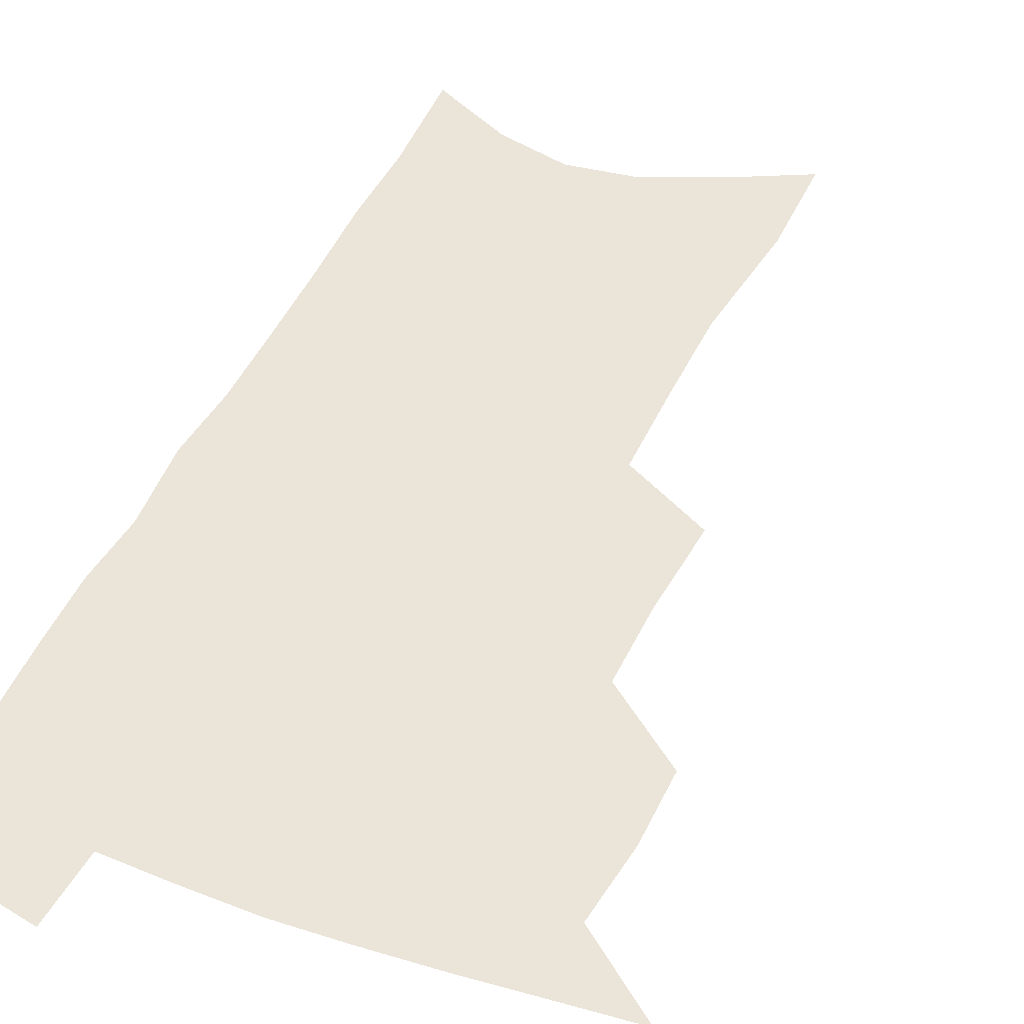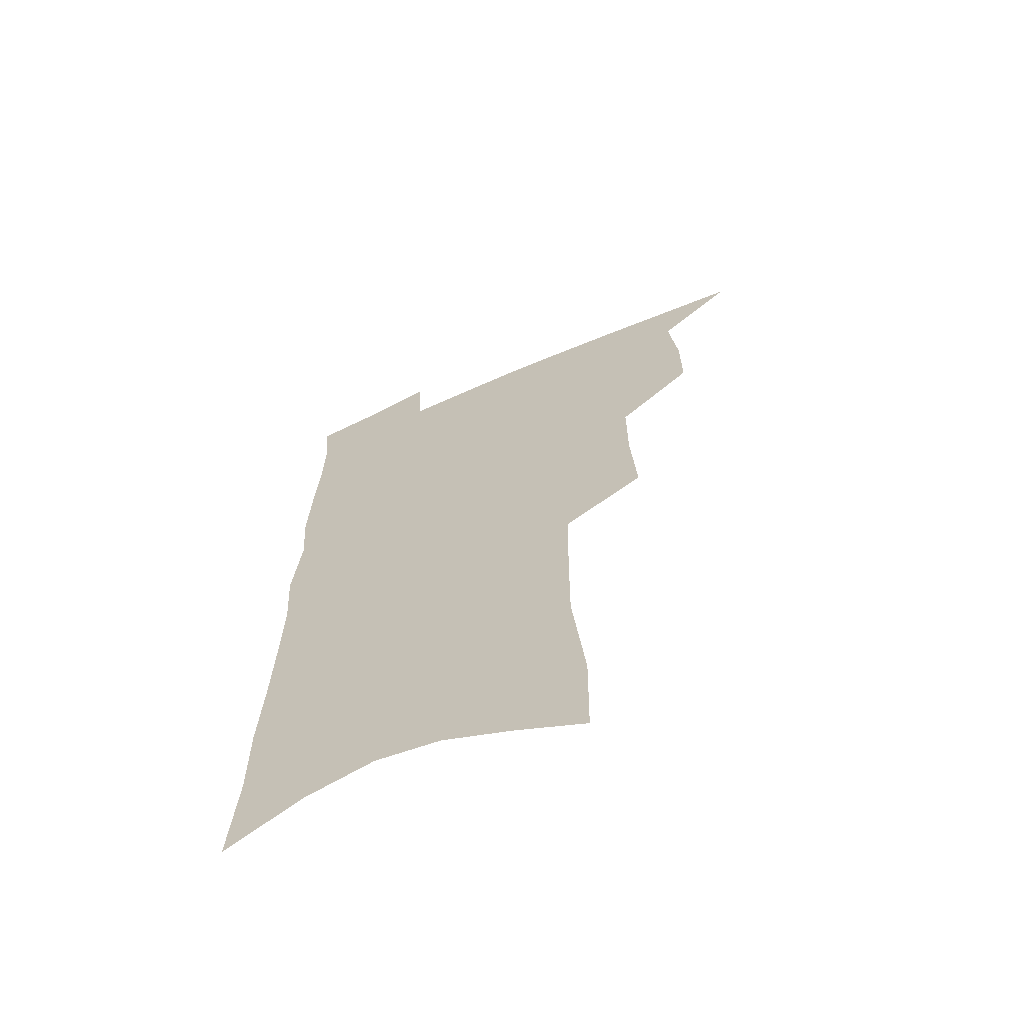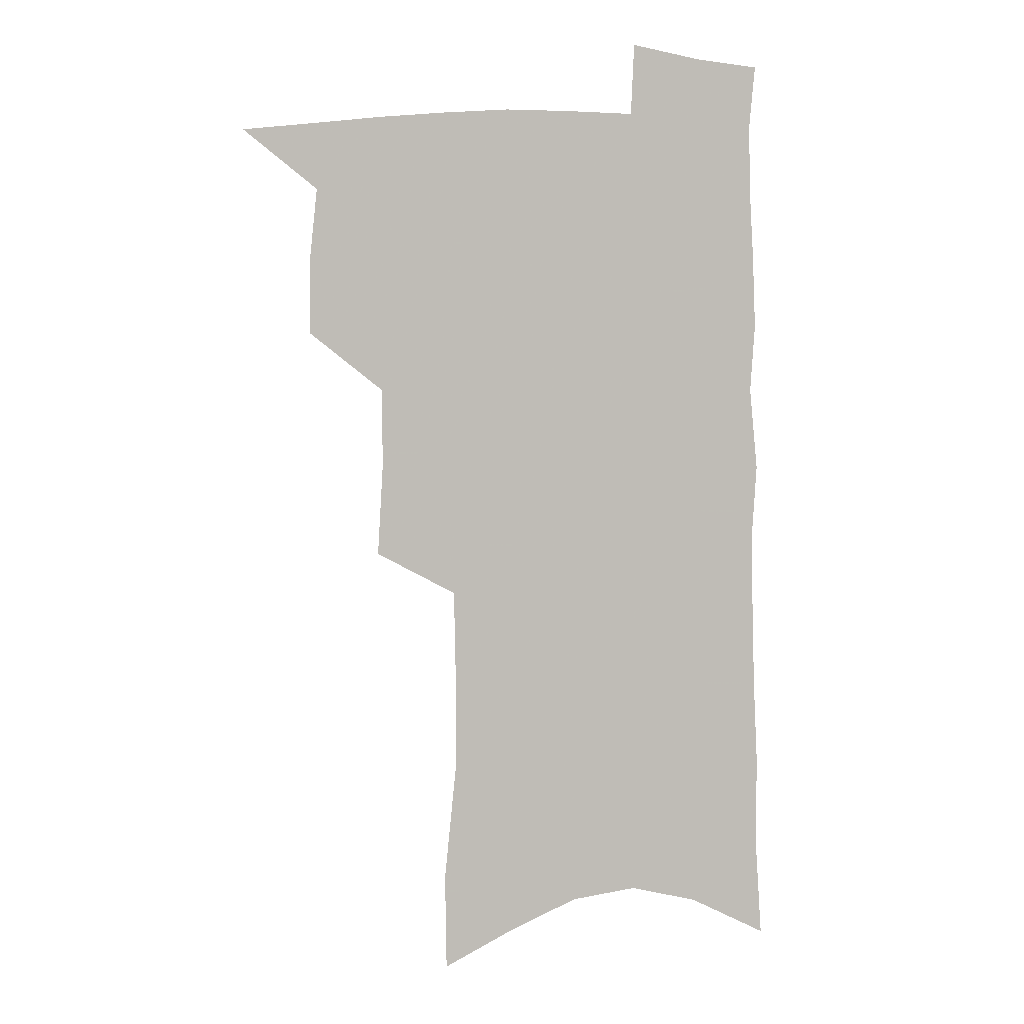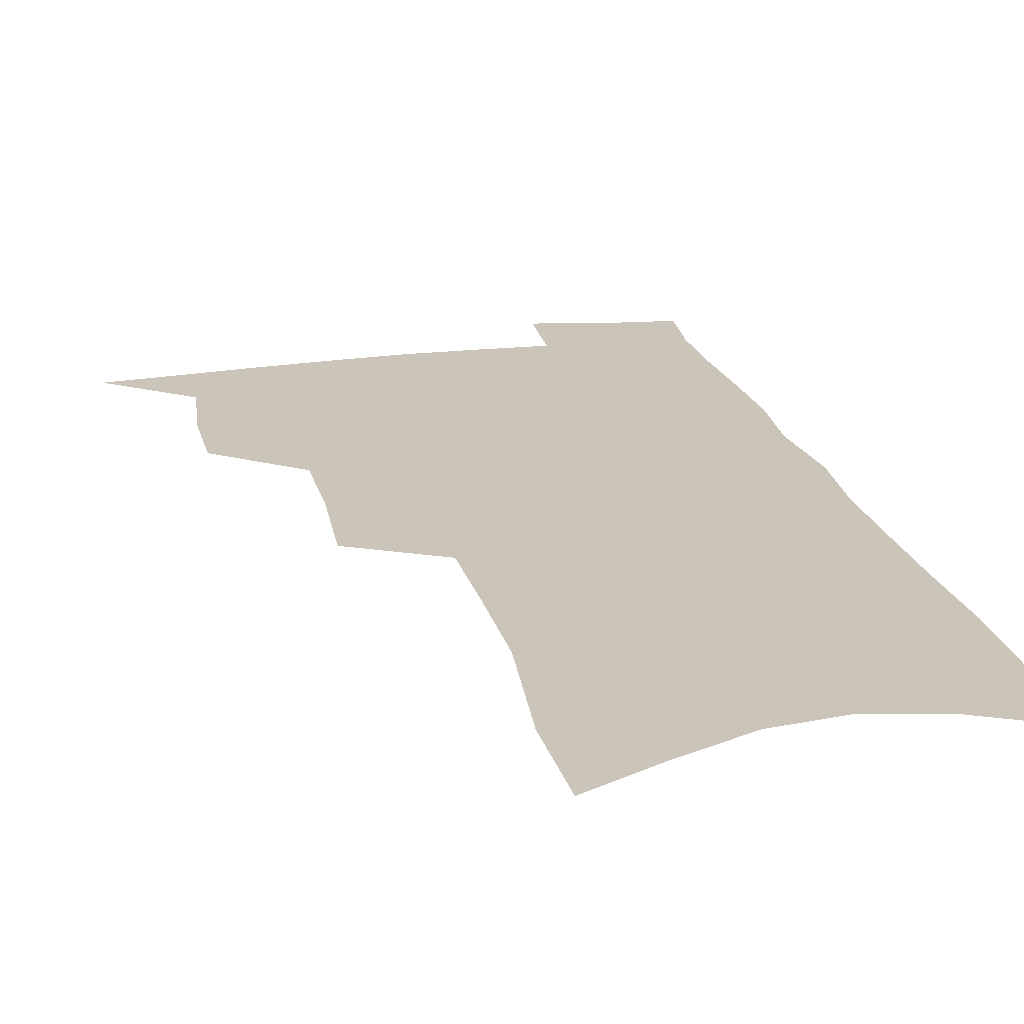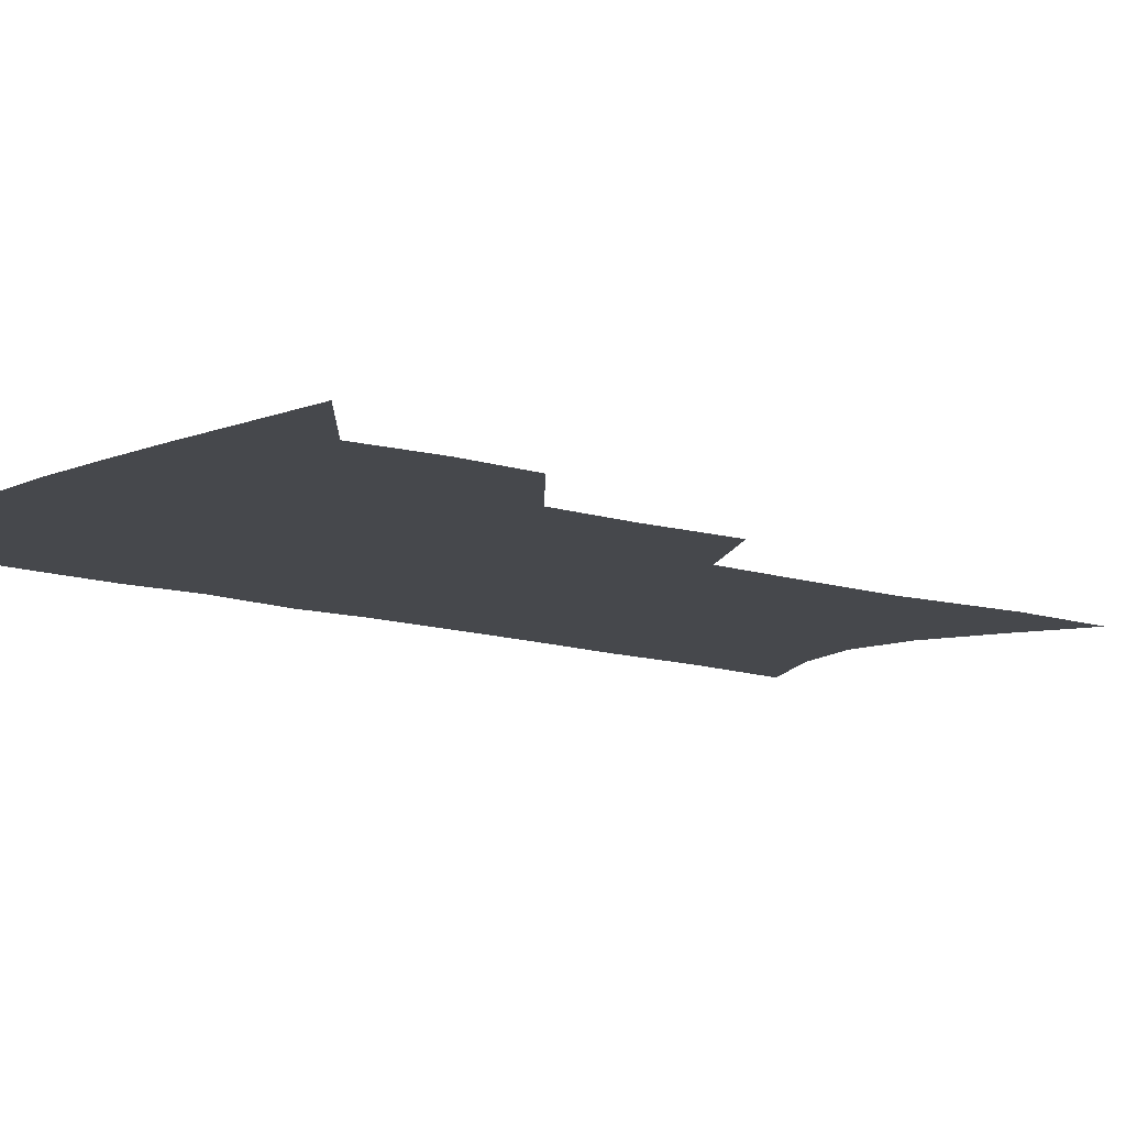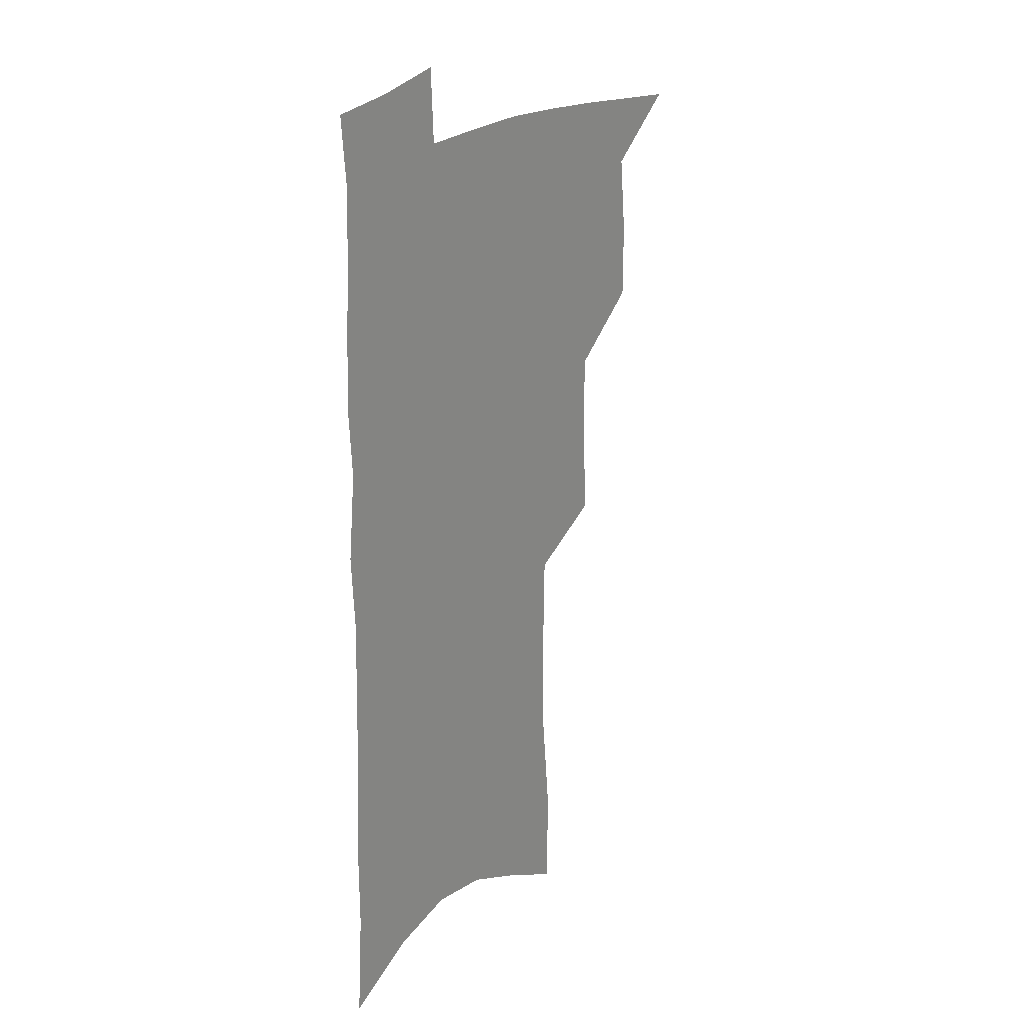
<metadata>
{"format":"obj","ext":"obj","renderer":"f3d","projection":"perspective","resolution":1024,"background":"white","views":[{"elev":44.9,"azim":-155.9,"up":"+Z"},{"elev":-65.5,"azim":-155.9,"up":"+Y"},{"elev":5.2,"azim":-9.6,"up":"+Y"},{"elev":20.4,"azim":-12.7,"up":"+Z"},{"elev":-11.1,"azim":-129.6,"up":"+Z"},{"elev":23.2,"azim":125.1,"up":"+Y"}]}
</metadata>
<code>
v 493.2 498.2 0
v 520.1 414.5 0
v 520.1 443.8 0
v 523.3 474.2 0
v 522.6 501.3 0
v 547.9 321.4 0
v 550.1 358.3 0
v 550 390.6 0
v 550.6 421.4 0
v 553.7 452.2 0
v 552.7 478.3 0
v 550 504.2 0
v 576.7 140.6 0
v 576.2 180.2 0
v 581.2 230.5 0
v 581 268.1 0
v 580.4 303.9 0
v 580.5 339.1 0
v 579.5 369.3 0
v 579.6 399.5 0
v 580.7 429.2 0
v 580.6 455.5 0
v 579.1 480.6 0
v 576.9 506.5 0
v 605 155.2 0
v 609.5 210.3 0
v 607.3 241 0
v 607.4 279.2 0
v 606.6 313.1 0
v 606 344.6 0
v 605.2 373.8 0
v 605.2 402.9 0
v 606 431.9 0
v 606 457.4 0
v 605.2 482.1 0
v 603.4 508.2 0
v 633.1 167.7 0
v 633.9 215 0
v 633 250.3 0
v 632 284.3 0
v 631.1 316.8 0
v 630.5 347.5 0
v 630.2 378.4 0
v 630.1 405.8 0
v 630.3 432.3 0
v 630.5 458.2 0
v 630.7 482.5 0
v 630.4 508 0
v 659.6 171.6 0
v 658.6 213.2 0
v 658.1 246.6 0
v 656.3 283.8 0
v 655.2 316.7 0
v 654.9 346.1 0
v 654.3 376.9 0
v 654.2 404.8 0
v 654.5 431.3 0
v 654.7 457.3 0
v 655.6 482.1 0
v 656.7 507.2 0
v 658 536.1 0
v 686.9 165 0
v 684.7 206.4 0
v 683.7 242 0
v 682.3 276.9 0
v 681.1 310.1 0
v 680 341.7 0
v 680.4 370.6 0
v 681.2 398.4 0
v 680.4 427.2 0
v 680.2 454.3 0
v 680.9 480.3 0
v 682 505.9 0
v 685.4 530.7 0
v 717.8 149.3 0
v 715 191.3 0
v 715.1 225.7 0
v 713.4 261.6 0
v 712.4 295.2 0
v 711.8 327.3 0
v 713.6 356.2 0
v 710.3 389.7 0
v 712.2 417.3 0
v 711 446.4 0
v 709.3 475.4 0
v 708.7 502.7 0
v 710.9 527.8 0
f 4 5 1
f 8 9 2
f 2 9 3
f 9 10 3
f 3 10 4
f 10 11 4
f 4 11 5
f 11 12 5
f 17 18 6
f 6 18 7
f 18 19 7
f 7 19 8
f 19 20 8
f 8 20 9
f 20 21 9
f 9 21 10
f 21 22 10
f 10 22 11
f 22 23 11
f 11 23 12
f 23 24 12
f 13 25 14
f 25 26 14
f 14 26 15
f 26 27 15
f 15 27 16
f 27 28 16
f 16 28 17
f 28 29 17
f 17 29 18
f 29 30 18
f 18 30 19
f 30 31 19
f 19 31 20
f 31 32 20
f 20 32 21
f 32 33 21
f 21 33 22
f 33 34 22
f 22 34 23
f 34 35 23
f 23 35 24
f 35 36 24
f 25 37 26
f 37 38 26
f 26 38 27
f 38 39 27
f 27 39 28
f 39 40 28
f 28 40 29
f 40 41 29
f 29 41 30
f 41 42 30
f 30 42 31
f 42 43 31
f 31 43 32
f 43 44 32
f 32 44 33
f 44 45 33
f 33 45 34
f 45 46 34
f 34 46 35
f 46 47 35
f 35 47 36
f 47 48 36
f 37 49 38
f 49 50 38
f 38 50 39
f 50 51 39
f 39 51 40
f 51 52 40
f 40 52 41
f 52 53 41
f 41 53 42
f 53 54 42
f 42 54 43
f 54 55 43
f 43 55 44
f 55 56 44
f 44 56 45
f 56 57 45
f 45 57 46
f 57 58 46
f 46 58 47
f 58 59 47
f 47 59 48
f 59 60 48
f 49 62 50
f 62 63 50
f 50 63 51
f 63 64 51
f 51 64 52
f 64 65 52
f 52 65 53
f 65 66 53
f 53 66 54
f 66 67 54
f 54 67 55
f 67 68 55
f 55 68 56
f 68 69 56
f 56 69 57
f 69 70 57
f 57 70 58
f 70 71 58
f 58 71 59
f 71 72 59
f 59 72 60
f 72 73 60
f 60 73 61
f 73 74 61
f 62 75 63
f 75 76 63
f 63 76 64
f 76 77 64
f 64 77 65
f 77 78 65
f 65 78 66
f 78 79 66
f 66 79 67
f 79 80 67
f 67 80 68
f 80 81 68
f 68 81 69
f 81 82 69
f 69 82 70
f 82 83 70
f 70 83 71
f 83 84 71
f 71 84 72
f 84 85 72
f 72 85 73
f 85 86 73
f 73 86 74
f 86 87 74

</code>
